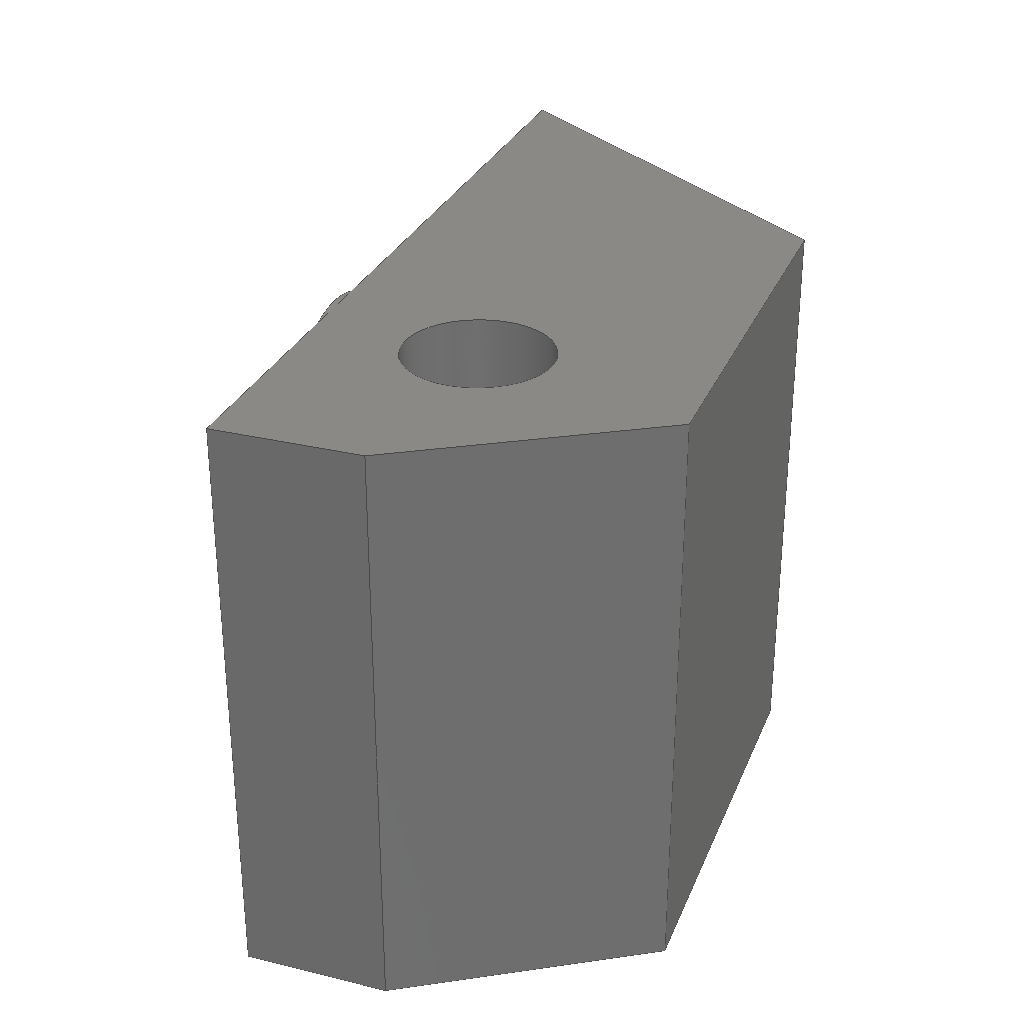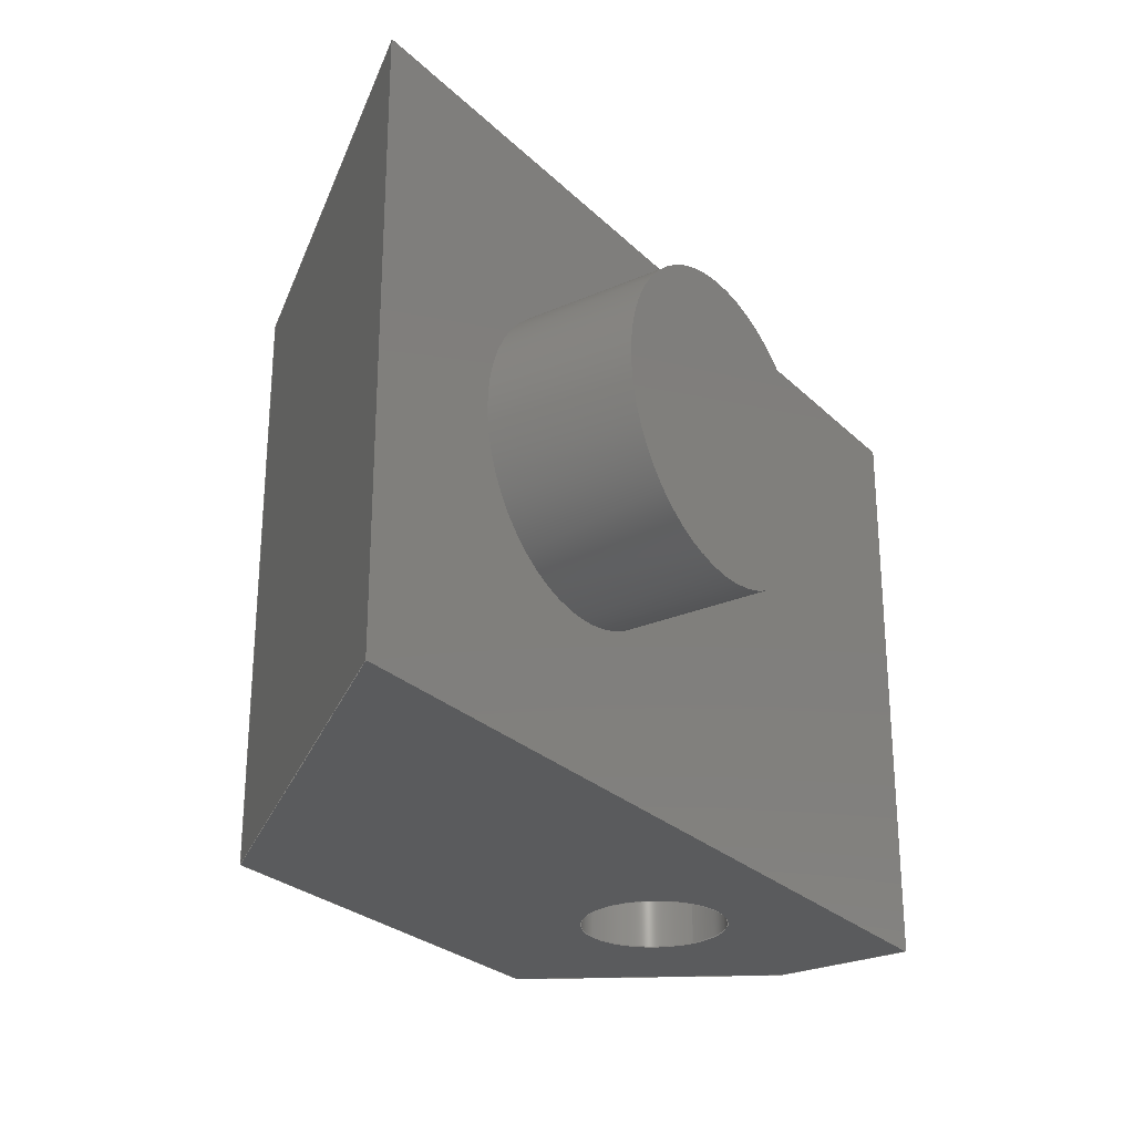
<metadata>
{"format":"step","ext":"step","renderer":"f3d","projection":"perspective","resolution":1024,"background":"white","views":[{"elev":29.5,"azim":109.7,"up":"+Y"},{"elev":-26.6,"azim":-55.5,"up":"+Y"}]}
</metadata>
<code>
ISO-10303-21;
DATA;
#1 = MECHANICAL_DESIGN_GEOMETRIC_PRESENTATION_REPRESENTATION( ' ', ( #7, #8, #9, #10, #11, #12, #13, #14, #15, #16 ), #6 );
#2 = PRODUCT_DEFINITION_CONTEXT( '', #17, 'design' );
#3 = APPLICATION_PROTOCOL_DEFINITION( 'international standard', 'automotive_design', 2001, #17 );
#4 = PRODUCT_CATEGORY_RELATIONSHIP( 'NONE', 'NONE', #18, #19 );
#5 = SHAPE_DEFINITION_REPRESENTATION( #20, #21 );
#6 =  ( GEOMETRIC_REPRESENTATION_CONTEXT( 3 )GLOBAL_UNCERTAINTY_ASSIGNED_CONTEXT( ( #22 ) )GLOBAL_UNIT_ASSIGNED_CONTEXT( ( #23, #24, #25 ) )REPRESENTATION_CONTEXT( 'NONE', 'WORKSPACE' ) );
#7 = STYLED_ITEM( '', ( #26 ), #27 );
#8 = STYLED_ITEM( '', ( #28 ), #29 );
#9 = STYLED_ITEM( '', ( #30 ), #31 );
#10 = STYLED_ITEM( '', ( #32 ), #33 );
#11 = STYLED_ITEM( '', ( #34 ), #35 );
#12 = STYLED_ITEM( '', ( #36 ), #37 );
#13 = STYLED_ITEM( '', ( #38 ), #39 );
#14 = STYLED_ITEM( '', ( #40 ), #41 );
#15 = STYLED_ITEM( '', ( #42 ), #43 );
#16 = STYLED_ITEM( '', ( #44 ), #45 );
#17 = APPLICATION_CONTEXT( 'core data for automotive mechanical design processes' );
#18 = PRODUCT_CATEGORY( 'part', 'NONE' );
#19 = PRODUCT_RELATED_PRODUCT_CATEGORY( 'detail', ' ', ( #46 ) );
#20 = PRODUCT_DEFINITION_SHAPE( 'NONE', 'NONE', #47 );
#21 = ADVANCED_BREP_SHAPE_REPRESENTATION( 'Part 1', ( #48, #49 ), #6 );
#22 = UNCERTAINTY_MEASURE_WITH_UNIT( LENGTH_MEASURE( 1e-17 ), #23, '', '' );
#23 =  ( CONVERSION_BASED_UNIT( 'METRE', #50 )LENGTH_UNIT(  )NAMED_UNIT( #51 ) );
#24 =  ( NAMED_UNIT( #52 )PLANE_ANGLE_UNIT(  )SI_UNIT( $, .RADIAN. ) );
#25 =  ( NAMED_UNIT( #52 )SI_UNIT( $, .STERADIAN. )SOLID_ANGLE_UNIT(  ) );
#26 = PRESENTATION_STYLE_ASSIGNMENT( ( #53 ) );
#27 = ADVANCED_FACE( '', ( #54 ), #55, .T. );
#28 = PRESENTATION_STYLE_ASSIGNMENT( ( #56 ) );
#29 = ADVANCED_FACE( '', ( #57, #58 ), #59, .T. );
#30 = PRESENTATION_STYLE_ASSIGNMENT( ( #60 ) );
#31 = ADVANCED_FACE( '', ( #61 ), #62, .T. );
#32 = PRESENTATION_STYLE_ASSIGNMENT( ( #63 ) );
#33 = ADVANCED_FACE( '', ( #64 ), #65, .T. );
#34 = PRESENTATION_STYLE_ASSIGNMENT( ( #66 ) );
#35 = ADVANCED_FACE( '', ( #67, #68 ), #69, .F. );
#36 = PRESENTATION_STYLE_ASSIGNMENT( ( #70 ) );
#37 = ADVANCED_FACE( '', ( #71, #72 ), #73, .F. );
#38 = PRESENTATION_STYLE_ASSIGNMENT( ( #74 ) );
#39 = ADVANCED_FACE( '', ( #75 ), #76, .F. );
#40 = PRESENTATION_STYLE_ASSIGNMENT( ( #77 ) );
#41 = ADVANCED_FACE( '', ( #78 ), #79, .T. );
#42 = PRESENTATION_STYLE_ASSIGNMENT( ( #80 ) );
#43 = ADVANCED_FACE( '', ( #81, #82 ), #83, .T. );
#44 = PRESENTATION_STYLE_ASSIGNMENT( ( #84 ) );
#45 = ADVANCED_FACE( '', ( #85, #86 ), #87, .T. );
#46 = PRODUCT( 'Part 1', 'Part 1', 'PART-Part 1-DESC', ( #88 ) );
#47 = PRODUCT_DEFINITION( 'NONE', 'NONE', #89, #2 );
#48 = MANIFOLD_SOLID_BREP( 'Part 1', #90 );
#49 = AXIS2_PLACEMENT_3D( '', #91, #92, #93 );
#50 = LENGTH_MEASURE_WITH_UNIT( LENGTH_MEASURE( 1 ), #94 );
#51 = DIMENSIONAL_EXPONENTS( 1, 0, 0, 0, 0, 0, 0 );
#52 = DIMENSIONAL_EXPONENTS( 0, 0, 0, 0, 0, 0, 0 );
#53 = SURFACE_STYLE_USAGE( .BOTH., #95 );
#54 = FACE_OUTER_BOUND( '', #96, .T. );
#55 = PLANE( '', #97 );
#56 = SURFACE_STYLE_USAGE( .BOTH., #98 );
#57 = FACE_OUTER_BOUND( '', #99, .T. );
#58 = FACE_OUTER_BOUND( '', #100, .T. );
#59 = CYLINDRICAL_SURFACE( '', #101, 0.0254 );
#60 = SURFACE_STYLE_USAGE( .BOTH., #102 );
#61 = FACE_OUTER_BOUND( '', #103, .T. );
#62 = PLANE( '', #104 );
#63 = SURFACE_STYLE_USAGE( .BOTH., #105 );
#64 = FACE_OUTER_BOUND( '', #106, .T. );
#65 = PLANE( '', #107 );
#66 = SURFACE_STYLE_USAGE( .BOTH., #108 );
#67 = FACE_OUTER_BOUND( '', #109, .T. );
#68 = FACE_OUTER_BOUND( '', #110, .T. );
#69 = CYLINDRICAL_SURFACE( '', #111, 0.0127 );
#70 = SURFACE_STYLE_USAGE( .BOTH., #112 );
#71 = FACE_BOUND( '', #113, .T. );
#72 = FACE_OUTER_BOUND( '', #114, .T. );
#73 = PLANE( '', #115 );
#74 = SURFACE_STYLE_USAGE( .BOTH., #116 );
#75 = FACE_OUTER_BOUND( '', #117, .T. );
#76 = PLANE( '', #118 );
#77 = SURFACE_STYLE_USAGE( .BOTH., #119 );
#78 = FACE_OUTER_BOUND( '', #120, .T. );
#79 = PLANE( '', #121 );
#80 = SURFACE_STYLE_USAGE( .BOTH., #122 );
#81 = FACE_BOUND( '', #123, .T. );
#82 = FACE_OUTER_BOUND( '', #124, .T. );
#83 = PLANE( '', #125 );
#84 = SURFACE_STYLE_USAGE( .BOTH., #126 );
#85 = FACE_BOUND( '', #127, .T. );
#86 = FACE_OUTER_BOUND( '', #128, .T. );
#87 = PLANE( '', #129 );
#88 = PRODUCT_CONTEXT( '', #17, 'mechanical' );
#89 = PRODUCT_DEFINITION_FORMATION_WITH_SPECIFIED_SOURCE( ' ', 'NONE', #46, .NOT_KNOWN. );
#90 = CLOSED_SHELL( '', ( #41, #45, #35, #43, #27, #29, #33, #37, #31, #39 ) );
#91 = CARTESIAN_POINT( '', ( 0, 0, 0 ) );
#92 = DIRECTION( '', ( 0, 0, 1 ) );
#93 = DIRECTION( '', ( 1, 0, 0 ) );
#94 =  ( LENGTH_UNIT(  )NAMED_UNIT( #51 )SI_UNIT( $, .METRE. ) );
#95 = SURFACE_SIDE_STYLE( '', ( #130 ) );
#96 = EDGE_LOOP( '', ( #131, #132, #133, #134 ) );
#97 = AXIS2_PLACEMENT_3D( '', #135, #136, #137 );
#98 = SURFACE_SIDE_STYLE( '', ( #138 ) );
#99 = EDGE_LOOP( '', ( #139 ) );
#100 = EDGE_LOOP( '', ( #140 ) );
#101 = AXIS2_PLACEMENT_3D( '', #141, #142, #143 );
#102 = SURFACE_SIDE_STYLE( '', ( #144 ) );
#103 = EDGE_LOOP( '', ( #145, #146, #147, #148 ) );
#104 = AXIS2_PLACEMENT_3D( '', #149, #150, #151 );
#105 = SURFACE_SIDE_STYLE( '', ( #152 ) );
#106 = EDGE_LOOP( '', ( #153 ) );
#107 = AXIS2_PLACEMENT_3D( '', #154, #155, #156 );
#108 = SURFACE_SIDE_STYLE( '', ( #157 ) );
#109 = EDGE_LOOP( '', ( #158 ) );
#110 = EDGE_LOOP( '', ( #159 ) );
#111 = AXIS2_PLACEMENT_3D( '', #160, #161, #162 );
#112 = SURFACE_SIDE_STYLE( '', ( #163 ) );
#113 = EDGE_LOOP( '', ( #164 ) );
#114 = EDGE_LOOP( '', ( #165, #166, #167, #168, #169 ) );
#115 = AXIS2_PLACEMENT_3D( '', #170, #171, #172 );
#116 = SURFACE_SIDE_STYLE( '', ( #173 ) );
#117 = EDGE_LOOP( '', ( #174, #175, #176, #177 ) );
#118 = AXIS2_PLACEMENT_3D( '', #178, #179, #180 );
#119 = SURFACE_SIDE_STYLE( '', ( #181 ) );
#120 = EDGE_LOOP( '', ( #182, #183, #184, #185 ) );
#121 = AXIS2_PLACEMENT_3D( '', #186, #187, #188 );
#122 = SURFACE_SIDE_STYLE( '', ( #189 ) );
#123 = EDGE_LOOP( '', ( #190 ) );
#124 = EDGE_LOOP( '', ( #191, #192, #193, #194 ) );
#125 = AXIS2_PLACEMENT_3D( '', #195, #196, #197 );
#126 = SURFACE_SIDE_STYLE( '', ( #198 ) );
#127 = EDGE_LOOP( '', ( #199 ) );
#128 = EDGE_LOOP( '', ( #200, #201, #202, #203, #204 ) );
#129 = AXIS2_PLACEMENT_3D( '', #205, #206, #207 );
#130 = SURFACE_STYLE_FILL_AREA( #208 );
#131 = ORIENTED_EDGE( '', *, *, #209, .F. );
#132 = ORIENTED_EDGE( '', *, *, #210, .F. );
#133 = ORIENTED_EDGE( '', *, *, #211, .T. );
#134 = ORIENTED_EDGE( '', *, *, #212, .T. );
#135 = CARTESIAN_POINT( '', ( 0.04228, -0.1016, -0.05556 ) );
#136 = DIRECTION( '', ( -0.7958, 0, -0.6056 ) );
#137 = DIRECTION( '', ( -0.6056, 0, 0.7958 ) );
#138 = SURFACE_STYLE_FILL_AREA( #213 );
#139 = ORIENTED_EDGE( '', *, *, #214, .F. );
#140 = ORIENTED_EDGE( '', *, *, #215, .T. );
#141 = CARTESIAN_POINT( '', ( 0.0508, -0.0508, 0.0254 ) );
#142 = DIRECTION( '', ( -0, -0, 1 ) );
#143 = DIRECTION( '', ( -1, 0, 0 ) );
#144 = SURFACE_STYLE_FILL_AREA( #216 );
#145 = ORIENTED_EDGE( '', *, *, #217, .F. );
#146 = ORIENTED_EDGE( '', *, *, #218, .F. );
#147 = ORIENTED_EDGE( '', *, *, #219, .T. );
#148 = ORIENTED_EDGE( '', *, *, #210, .T. );
#149 = CARTESIAN_POINT( '', ( 0.0889, -0.1016, -0.06675 ) );
#150 = DIRECTION( '', ( 3.642e-16, 0, -1 ) );
#151 = DIRECTION( '', ( -1, 0, -3.642e-16 ) );
#152 = SURFACE_STYLE_FILL_AREA( #220 );
#153 = ORIENTED_EDGE( '', *, *, #214, .T. );
#154 = CARTESIAN_POINT( '', ( 0.0762, -0.0508, 0.0254 ) );
#155 = DIRECTION( '', ( 0, 0, 1 ) );
#156 = DIRECTION( '', ( 1, 0, 0 ) );
#157 = SURFACE_STYLE_FILL_AREA( #221 );
#158 = ORIENTED_EDGE( '', *, *, #222, .T. );
#159 = ORIENTED_EDGE( '', *, *, #223, .F. );
#160 = CARTESIAN_POINT( '', ( 0.1143, -0.1016, -0.02865 ) );
#161 = DIRECTION( '', ( -0, -1, -0 ) );
#162 = DIRECTION( '', ( 0, 0, 1 ) );
#163 = SURFACE_STYLE_FILL_AREA( #224 );
#164 = ORIENTED_EDGE( '', *, *, #223, .T. );
#165 = ORIENTED_EDGE( '', *, *, #225, .T. );
#166 = ORIENTED_EDGE( '', *, *, #226, .T. );
#167 = ORIENTED_EDGE( '', *, *, #227, .F. );
#168 = ORIENTED_EDGE( '', *, *, #217, .T. );
#169 = ORIENTED_EDGE( '', *, *, #209, .T. );
#170 = CARTESIAN_POINT( '', ( 0.0762, 0, -0.03338 ) );
#171 = DIRECTION( '', ( 0, -1, 0 ) );
#172 = DIRECTION( '', ( 1, 0, 0 ) );
#173 = SURFACE_STYLE_FILL_AREA( #228 );
#174 = ORIENTED_EDGE( '', *, *, #227, .T. );
#175 = ORIENTED_EDGE( '', *, *, #229, .F. );
#176 = ORIENTED_EDGE( '', *, *, #230, .F. );
#177 = ORIENTED_EDGE( '', *, *, #218, .T. );
#178 = CARTESIAN_POINT( '', ( 0.1385, -0.1016, -0.04796 ) );
#179 = DIRECTION( '', ( -0.8521, 0, 0.5234 ) );
#180 = DIRECTION( '', ( 0.5234, 0, 0.8521 ) );
#181 = SURFACE_STYLE_FILL_AREA( #231 );
#182 = ORIENTED_EDGE( '', *, *, #226, .F. );
#183 = ORIENTED_EDGE( '', *, *, #232, .F. );
#184 = ORIENTED_EDGE( '', *, *, #233, .T. );
#185 = ORIENTED_EDGE( '', *, *, #229, .T. );
#186 = CARTESIAN_POINT( '', ( 0.1524, -0.1016, -0.0101 ) );
#187 = DIRECTION( '', ( 1, 0, 0 ) );
#188 = DIRECTION( '', ( 0, 0, -1 ) );
#189 = SURFACE_STYLE_FILL_AREA( #234 );
#190 = ORIENTED_EDGE( '', *, *, #215, .F. );
#191 = ORIENTED_EDGE( '', *, *, #225, .F. );
#192 = ORIENTED_EDGE( '', *, *, #212, .F. );
#193 = ORIENTED_EDGE( '', *, *, #235, .T. );
#194 = ORIENTED_EDGE( '', *, *, #232, .T. );
#195 = CARTESIAN_POINT( '', ( 0.0762, -0.1016, 0 ) );
#196 = DIRECTION( '', ( 0, 0, 1 ) );
#197 = DIRECTION( '', ( 1, 0, 0 ) );
#198 = SURFACE_STYLE_FILL_AREA( #236 );
#199 = ORIENTED_EDGE( '', *, *, #222, .F. );
#200 = ORIENTED_EDGE( '', *, *, #235, .F. );
#201 = ORIENTED_EDGE( '', *, *, #211, .F. );
#202 = ORIENTED_EDGE( '', *, *, #219, .F. );
#203 = ORIENTED_EDGE( '', *, *, #230, .T. );
#204 = ORIENTED_EDGE( '', *, *, #233, .F. );
#205 = CARTESIAN_POINT( '', ( 0.0762, -0.1016, -0.03338 ) );
#206 = DIRECTION( '', ( 0, -1, 0 ) );
#207 = DIRECTION( '', ( 1, 0, 0 ) );
#208 = FILL_AREA_STYLE( '', ( #237 ) );
#209 = EDGE_CURVE( '', #238, #239, #240, .T. );
#210 = EDGE_CURVE( '', #241, #238, #242, .T. );
#211 = EDGE_CURVE( '', #241, #243, #244, .T. );
#212 = EDGE_CURVE( '', #243, #239, #245, .T. );
#213 = FILL_AREA_STYLE( '', ( #246 ) );
#214 = EDGE_CURVE( '', #247, #247, #248, .T. );
#215 = EDGE_CURVE( '', #249, #249, #250, .T. );
#216 = FILL_AREA_STYLE( '', ( #251 ) );
#217 = EDGE_CURVE( '', #252, #238, #253, .T. );
#218 = EDGE_CURVE( '', #254, #252, #255, .T. );
#219 = EDGE_CURVE( '', #254, #241, #256, .T. );
#220 = FILL_AREA_STYLE( '', ( #257 ) );
#221 = FILL_AREA_STYLE( '', ( #258 ) );
#222 = EDGE_CURVE( '', #259, #259, #260, .T. );
#223 = EDGE_CURVE( '', #261, #261, #262, .T. );
#224 = FILL_AREA_STYLE( '', ( #263 ) );
#225 = EDGE_CURVE( '', #239, #264, #265, .T. );
#226 = EDGE_CURVE( '', #264, #266, #267, .T. );
#227 = EDGE_CURVE( '', #252, #266, #268, .T. );
#228 = FILL_AREA_STYLE( '', ( #269 ) );
#229 = EDGE_CURVE( '', #270, #266, #271, .T. );
#230 = EDGE_CURVE( '', #254, #270, #272, .T. );
#231 = FILL_AREA_STYLE( '', ( #273 ) );
#232 = EDGE_CURVE( '', #274, #264, #275, .T. );
#233 = EDGE_CURVE( '', #274, #270, #276, .T. );
#234 = FILL_AREA_STYLE( '', ( #277 ) );
#235 = EDGE_CURVE( '', #243, #274, #278, .T. );
#236 = FILL_AREA_STYLE( '', ( #279 ) );
#237 = FILL_AREA_STYLE_COLOUR( '', #280 );
#238 = VERTEX_POINT( '', #281 );
#239 = VERTEX_POINT( '', #282 );
#240 = LINE( '', #283, #284 );
#241 = VERTEX_POINT( '', #285 );
#242 = LINE( '', #286, #287 );
#243 = VERTEX_POINT( '', #288 );
#244 = LINE( '', #289, #290 );
#245 = LINE( '', #291, #292 );
#246 = FILL_AREA_STYLE_COLOUR( '', #293 );
#247 = VERTEX_POINT( '', #294 );
#248 = CIRCLE( '', #295, 0.0254 );
#249 = VERTEX_POINT( '', #296 );
#250 = CIRCLE( '', #297, 0.0254 );
#251 = FILL_AREA_STYLE_COLOUR( '', #298 );
#252 = VERTEX_POINT( '', #299 );
#253 = LINE( '', #300, #301 );
#254 = VERTEX_POINT( '', #302 );
#255 = LINE( '', #303, #304 );
#256 = LINE( '', #305, #306 );
#257 = FILL_AREA_STYLE_COLOUR( '', #307 );
#258 = FILL_AREA_STYLE_COLOUR( '', #308 );
#259 = VERTEX_POINT( '', #309 );
#260 = CIRCLE( '', #310, 0.0127 );
#261 = VERTEX_POINT( '', #311 );
#262 = CIRCLE( '', #312, 0.0127 );
#263 = FILL_AREA_STYLE_COLOUR( '', #313 );
#264 = VERTEX_POINT( '', #314 );
#265 = LINE( '', #315, #316 );
#266 = VERTEX_POINT( '', #317 );
#267 = LINE( '', #318, #319 );
#268 = LINE( '', #320, #321 );
#269 = FILL_AREA_STYLE_COLOUR( '', #322 );
#270 = VERTEX_POINT( '', #323 );
#271 = LINE( '', #324, #325 );
#272 = LINE( '', #326, #327 );
#273 = FILL_AREA_STYLE_COLOUR( '', #328 );
#274 = VERTEX_POINT( '', #329 );
#275 = LINE( '', #330, #331 );
#276 = LINE( '', #332, #333 );
#277 = FILL_AREA_STYLE_COLOUR( '', #334 );
#278 = LINE( '', #335, #336 );
#279 = FILL_AREA_STYLE_COLOUR( '', #337 );
#280 = COLOUR_RGB( '', 0.6039, 0.6471, 0.6863 );
#281 = CARTESIAN_POINT( '', ( 0.0508, 0, -0.06675 ) );
#282 = CARTESIAN_POINT( '', ( -2.776e-17, 0, 4.163e-17 ) );
#283 = CARTESIAN_POINT( '', ( 0.04228, 0, -0.05556 ) );
#284 = VECTOR( '', #338, 1 );
#285 = CARTESIAN_POINT( '', ( 0.0508, -0.1016, -0.06675 ) );
#286 = CARTESIAN_POINT( '', ( 0.0508, -0.1016, -0.06675 ) );
#287 = VECTOR( '', #339, 1 );
#288 = CARTESIAN_POINT( '', ( -2.776e-17, -0.1016, 4.163e-17 ) );
#289 = CARTESIAN_POINT( '', ( 0.04228, -0.1016, -0.05556 ) );
#290 = VECTOR( '', #340, 1 );
#291 = CARTESIAN_POINT( '', ( -2.776e-17, -0.1016, 4.163e-17 ) );
#292 = VECTOR( '', #341, 1 );
#293 = COLOUR_RGB( '', 0.6039, 0.6471, 0.6863 );
#294 = CARTESIAN_POINT( '', ( 0.0762, -0.0508, 0.0254 ) );
#295 = AXIS2_PLACEMENT_3D( '', #342, #343, #344 );
#296 = CARTESIAN_POINT( '', ( 0.0762, -0.0508, 0 ) );
#297 = AXIS2_PLACEMENT_3D( '', #345, #346, #347 );
#298 = COLOUR_RGB( '', 0.6039, 0.6471, 0.6863 );
#299 = CARTESIAN_POINT( '', ( 0.127, 0, -0.06675 ) );
#300 = CARTESIAN_POINT( '', ( 0.0889, 0, -0.06675 ) );
#301 = VECTOR( '', #348, 1 );
#302 = CARTESIAN_POINT( '', ( 0.127, -0.1016, -0.06675 ) );
#303 = CARTESIAN_POINT( '', ( 0.127, -0.1016, -0.06675 ) );
#304 = VECTOR( '', #349, 1 );
#305 = CARTESIAN_POINT( '', ( 0.0889, -0.1016, -0.06675 ) );
#306 = VECTOR( '', #350, 1 );
#307 = COLOUR_RGB( '', 0.6039, 0.6471, 0.6863 );
#308 = COLOUR_RGB( '', 0.6039, 0.6471, 0.6863 );
#309 = CARTESIAN_POINT( '', ( 0.127, -0.1016, -0.02865 ) );
#310 = AXIS2_PLACEMENT_3D( '', #351, #352, #353 );
#311 = CARTESIAN_POINT( '', ( 0.127, 0, -0.02865 ) );
#312 = AXIS2_PLACEMENT_3D( '', #354, #355, #356 );
#313 = COLOUR_RGB( '', 0.6039, 0.6471, 0.6863 );
#314 = CARTESIAN_POINT( '', ( 0.1524, 0, -6.939e-18 ) );
#315 = CARTESIAN_POINT( '', ( 0.0762, 0, 0 ) );
#316 = VECTOR( '', #357, 1 );
#317 = CARTESIAN_POINT( '', ( 0.1524, 0, -0.0254 ) );
#318 = CARTESIAN_POINT( '', ( 0.1524, 0, -0.0101 ) );
#319 = VECTOR( '', #358, 1 );
#320 = CARTESIAN_POINT( '', ( 0.1385, 0, -0.04796 ) );
#321 = VECTOR( '', #359, 1 );
#322 = COLOUR_RGB( '', 0.6039, 0.6471, 0.6863 );
#323 = CARTESIAN_POINT( '', ( 0.1524, -0.1016, -0.0254 ) );
#324 = CARTESIAN_POINT( '', ( 0.1524, -0.1016, -0.0254 ) );
#325 = VECTOR( '', #360, 1 );
#326 = CARTESIAN_POINT( '', ( 0.1385, -0.1016, -0.04796 ) );
#327 = VECTOR( '', #361, 1 );
#328 = COLOUR_RGB( '', 0.6039, 0.6471, 0.6863 );
#329 = CARTESIAN_POINT( '', ( 0.1524, -0.1016, -6.939e-18 ) );
#330 = CARTESIAN_POINT( '', ( 0.1524, -0.1016, -6.939e-18 ) );
#331 = VECTOR( '', #362, 1 );
#332 = CARTESIAN_POINT( '', ( 0.1524, -0.1016, -0.0101 ) );
#333 = VECTOR( '', #363, 1 );
#334 = COLOUR_RGB( '', 0.6039, 0.6471, 0.6863 );
#335 = CARTESIAN_POINT( '', ( 0.0762, -0.1016, 0 ) );
#336 = VECTOR( '', #364, 1 );
#337 = COLOUR_RGB( '', 0.6039, 0.6471, 0.6863 );
#338 = DIRECTION( '', ( -0.6056, 0, 0.7958 ) );
#339 = DIRECTION( '', ( 0, 1, 0 ) );
#340 = DIRECTION( '', ( -0.6056, 0, 0.7958 ) );
#341 = DIRECTION( '', ( 0, 1, 0 ) );
#342 = CARTESIAN_POINT( '', ( 0.0508, -0.0508, 0.0254 ) );
#343 = DIRECTION( '', ( 0, 0, 1 ) );
#344 = DIRECTION( '', ( 1, 0, 0 ) );
#345 = CARTESIAN_POINT( '', ( 0.0508, -0.0508, 0 ) );
#346 = DIRECTION( '', ( 0, 0, 1 ) );
#347 = DIRECTION( '', ( 1, 0, 0 ) );
#348 = DIRECTION( '', ( -1, 0, -3.642e-16 ) );
#349 = DIRECTION( '', ( 0, 1, 0 ) );
#350 = DIRECTION( '', ( -1, 0, -3.642e-16 ) );
#351 = CARTESIAN_POINT( '', ( 0.1143, -0.1016, -0.02865 ) );
#352 = DIRECTION( '', ( 0, -1, 0 ) );
#353 = DIRECTION( '', ( 1, 0, 0 ) );
#354 = CARTESIAN_POINT( '', ( 0.1143, 0, -0.02865 ) );
#355 = DIRECTION( '', ( 0, -1, 0 ) );
#356 = DIRECTION( '', ( 1, 0, 0 ) );
#357 = DIRECTION( '', ( 1, 0, 0 ) );
#358 = DIRECTION( '', ( 0, 0, -1 ) );
#359 = DIRECTION( '', ( 0.5234, 0, 0.8521 ) );
#360 = DIRECTION( '', ( 0, 1, 0 ) );
#361 = DIRECTION( '', ( 0.5234, 0, 0.8521 ) );
#362 = DIRECTION( '', ( 0, 1, 0 ) );
#363 = DIRECTION( '', ( 0, 0, -1 ) );
#364 = DIRECTION( '', ( 1, 0, 0 ) );
ENDSEC;
END-ISO-10303-21;

</code>
